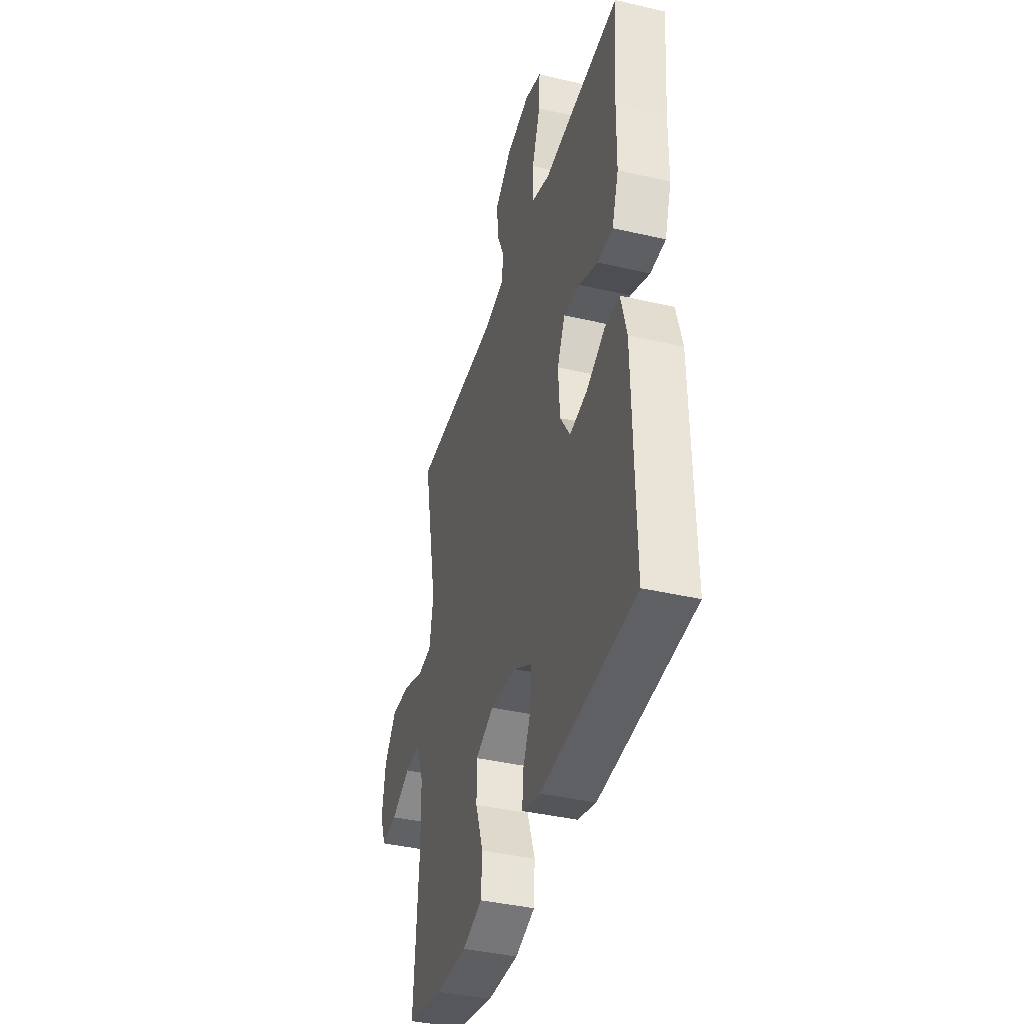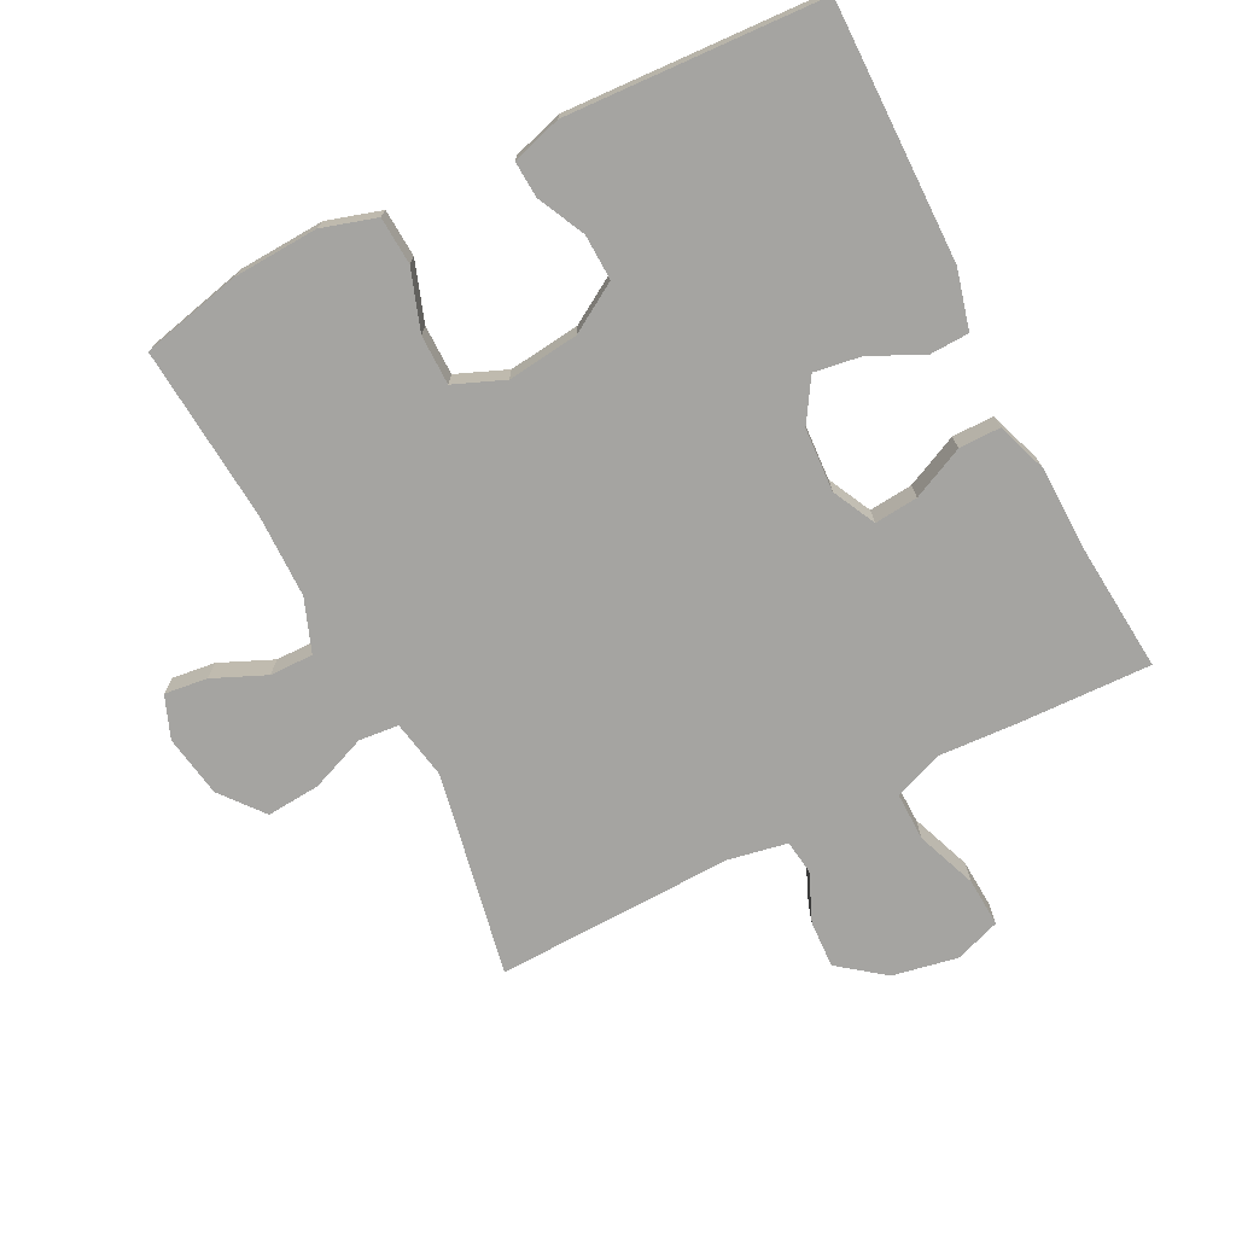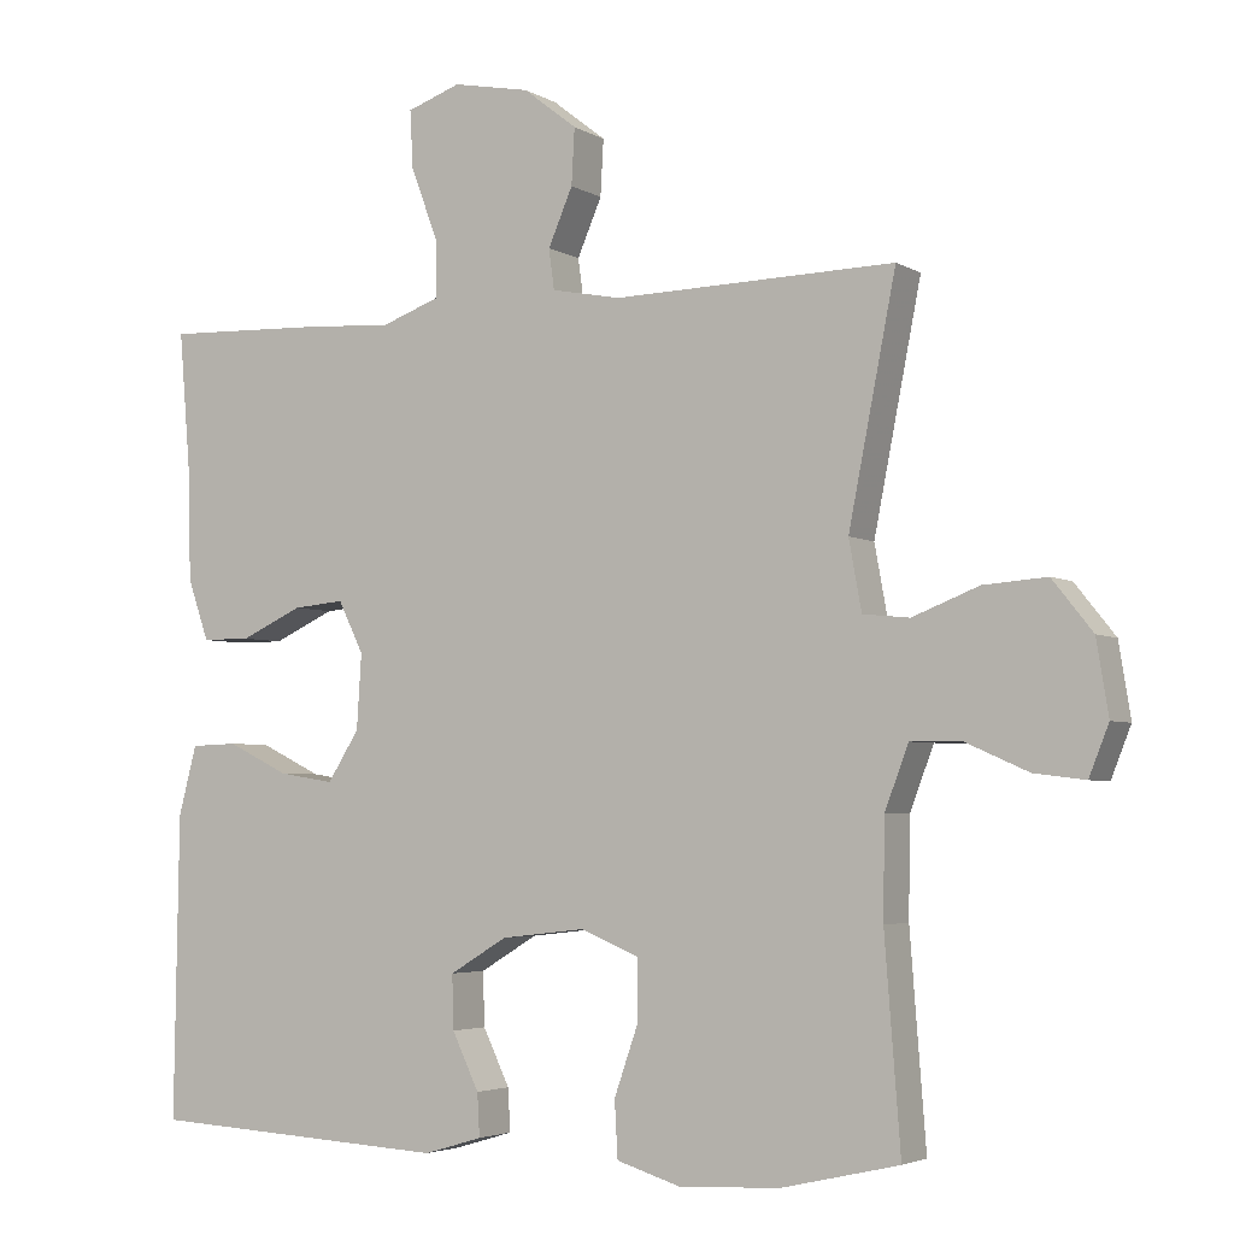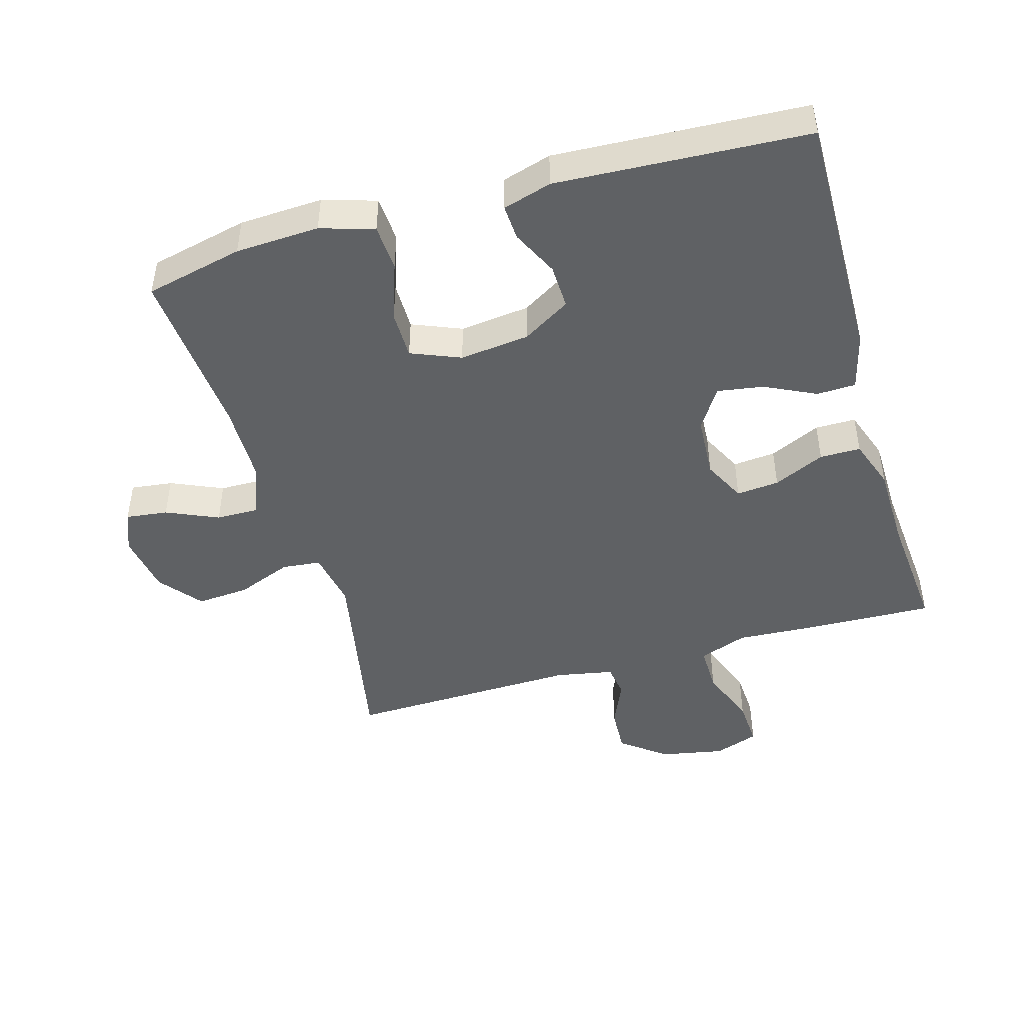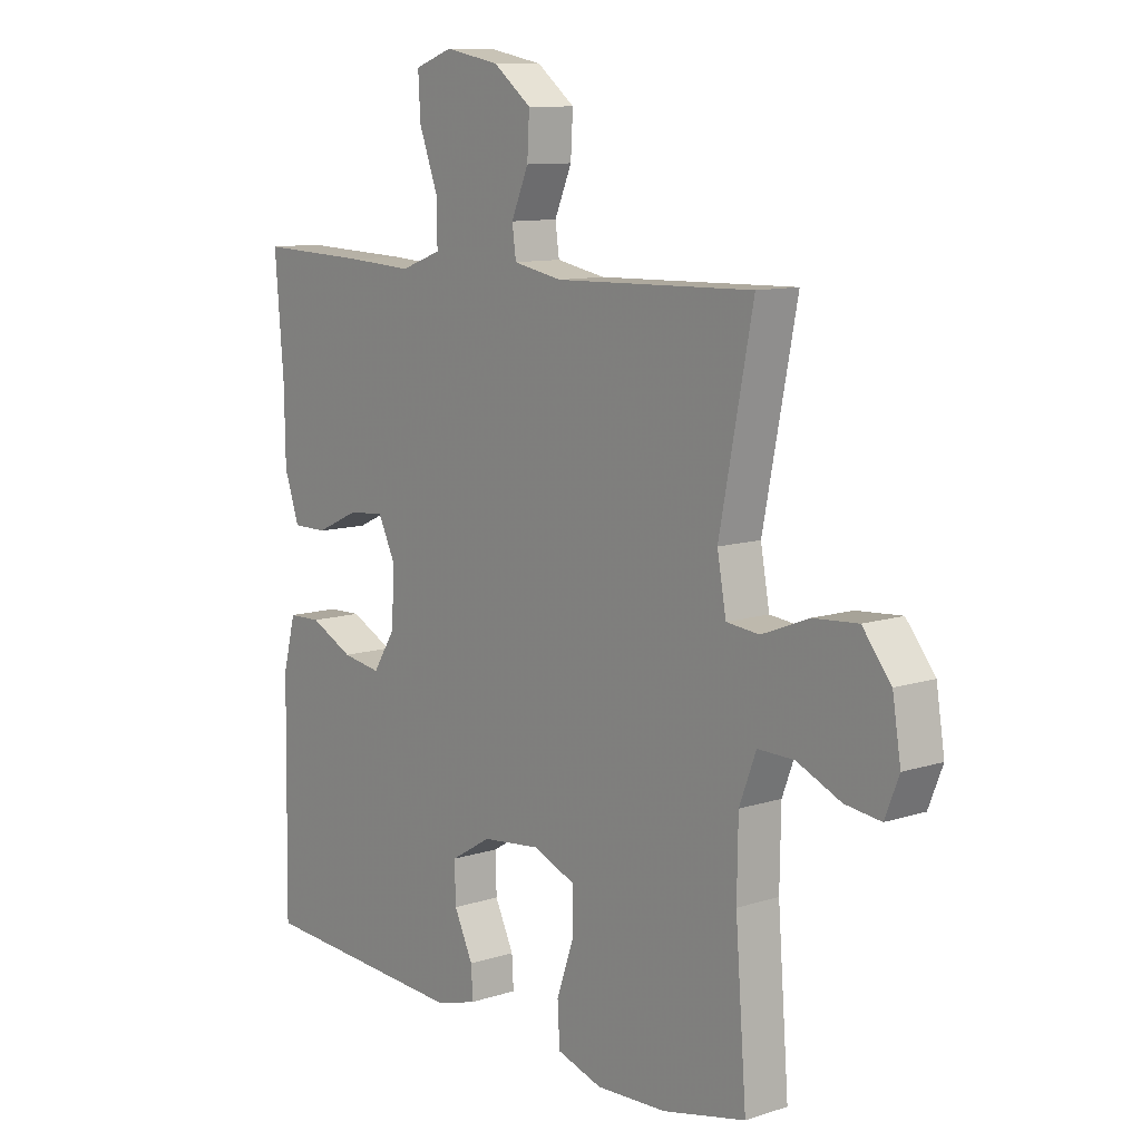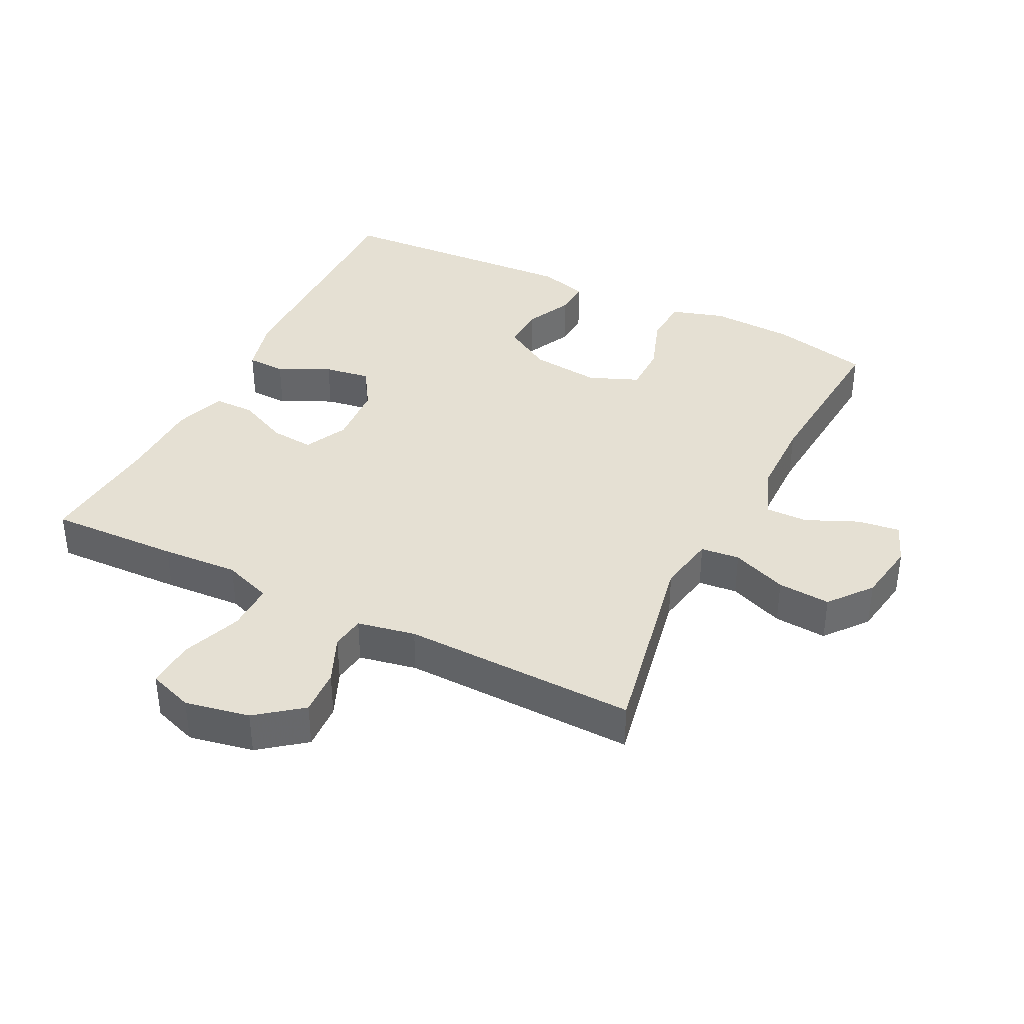
<metadata>
{"format":"obj","ext":"obj","renderer":"f3d","projection":"perspective","resolution":1024,"background":"white","views":[{"elev":-40.0,"azim":-106.0,"up":"+Z"},{"elev":-73.2,"azim":-152.8,"up":"+Y"},{"elev":-3.9,"azim":29.3,"up":"+Z"},{"elev":-46.1,"azim":-163.8,"up":"+Y"},{"elev":10.4,"azim":50.9,"up":"+Z"},{"elev":38.1,"azim":26.6,"up":"+Y"}]}
</metadata>
<code>
v 0.5 0.07 0.5
v 0.44 0.07 0.195
v 0.456 0.07 0.107
v 0.515 0.07 0.101
v 0.599 0.07 0.134
v 0.679 0.07 0.14
v 0.73 0.07 0.076
v 0.745 0.07 -0.017
v 0.72 0.07 -0.08
v 0.656 0.07 -0.072
v 0.577 0.07 -0.037
v 0.512 0.07 -0.036
v 0.482 0.07 -0.115
v 0.48 0.07 -0.238
v 0.5 0.07 -0.5
v 0.351 0.07 -0.534
v 0.224 0.07 -0.54
v 0.143 0.07 -0.515
v 0.139 0.07 -0.444
v 0.17 0.07 -0.355
v 0.17 0.07 -0.281
v 0.095 0.07 -0.25
v -0.011 0.07 -0.262
v -0.084 0.07 -0.306
v -0.082 0.07 -0.374
v -0.048 0.07 -0.445
v -0.045 0.07 -0.499
v -0.119 0.07 -0.521
v -0.5 0.07 -0.5
v -0.494 0.07 -0.117
v -0.471 0.07 -0.029
v -0.412 0.07 -0.027
v -0.334 0.07 -0.065
v -0.264 0.07 -0.076
v -0.224 0.07 -0.013
v -0.218 0.07 0.082
v -0.25 0.07 0.147
v -0.315 0.07 0.141
v -0.393 0.07 0.105
v -0.455 0.07 0.105
v -0.482 0.07 0.183
v -0.484 0.07 0.307
v -0.5 0.07 0.5
v -0.302 0.07 0.493
v -0.185 0.07 0.486
v -0.111 0.07 0.513
v -0.112 0.07 0.586
v -0.146 0.07 0.677
v -0.15 0.07 0.75
v -0.082 0.07 0.774
v 0.016 0.07 0.755
v 0.084 0.07 0.702
v 0.08 0.07 0.631
v 0.049 0.07 0.559
v 0.056 0.07 0.508
v 0.144 0.07 0.491
v 0.5 0 0.5
v 0.44 0 0.195
v 0.456 0 0.107
v 0.515 0 0.101
v 0.599 0 0.134
v 0.679 0 0.14
v 0.73 0 0.076
v 0.745 0 -0.017
v 0.72 0 -0.08
v 0.656 0 -0.072
v 0.577 0 -0.037
v 0.512 0 -0.036
v 0.482 0 -0.115
v 0.48 0 -0.238
v 0.5 0 -0.5
v 0.351 0 -0.534
v 0.224 0 -0.54
v 0.143 0 -0.515
v 0.139 0 -0.444
v 0.17 0 -0.355
v 0.17 0 -0.281
v 0.095 0 -0.25
v -0.011 0 -0.262
v -0.084 0 -0.306
v -0.082 0 -0.374
v -0.048 0 -0.445
v -0.045 0 -0.499
v -0.119 0 -0.521
v -0.5 0 -0.5
v -0.494 0 -0.117
v -0.471 0 -0.029
v -0.412 0 -0.027
v -0.334 0 -0.065
v -0.264 0 -0.076
v -0.224 0 -0.013
v -0.218 0 0.082
v -0.25 0 0.147
v -0.315 0 0.141
v -0.393 0 0.105
v -0.455 0 0.105
v -0.482 0 0.183
v -0.484 0 0.307
v -0.5 0 0.5
v -0.302 0 0.493
v -0.185 0 0.486
v -0.111 0 0.513
v -0.112 0 0.586
v -0.146 0 0.677
v -0.15 0 0.75
v -0.082 0 0.774
v 0.016 0 0.755
v 0.084 0 0.702
v 0.08 0 0.631
v 0.049 0 0.559
v 0.056 0 0.508
v 0.144 0 0.491
f 52 53 54
f 51 52 54
f 50 51 54
f 49 50 54
f 48 49 54
f 47 48 54
f 46 47 54 55
f 45 46 55 56
f 42 43 44 45
f 42 45 56
f 41 42 56
f 40 41 56
f 39 40 56
f 38 39 56
f 31 32 33
f 30 31 33
f 29 30 33
f 28 29 33
f 27 28 33
f 26 27 33
f 25 26 33
f 24 25 33 34
f 23 24 34 35
f 18 19 20
f 17 18 20
f 16 17 20
f 15 16 20
f 14 15 20
f 13 14 20 21
f 12 13 21 22
f 9 10 11
f 8 9 11
f 7 8 11
f 6 7 11
f 5 6 11
f 4 5 11
f 3 4 11 12
f 56 1 2
f 56 2 3
f 37 38 56
f 12 22 23
f 3 12 23
f 56 3 23
f 37 56 23
f 36 37 23
f 23 35 36
f 110 109 108
f 110 108 107
f 110 107 106
f 110 106 105
f 110 105 104
f 110 104 103
f 111 110 103 102
f 112 111 102 101
f 101 100 99 98
f 112 101 98
f 112 98 97
f 112 97 96
f 112 96 95
f 112 95 94
f 89 88 87
f 89 87 86
f 89 86 85
f 89 85 84
f 89 84 83
f 89 83 82
f 89 82 81
f 90 89 81 80
f 91 90 80 79
f 76 75 74
f 76 74 73
f 76 73 72
f 76 72 71
f 76 71 70
f 77 76 70 69
f 78 77 69 68
f 67 66 65
f 67 65 64
f 67 64 63
f 67 63 62
f 67 62 61
f 67 61 60
f 68 67 60 59
f 58 57 112
f 59 58 112
f 112 94 93
f 79 78 68
f 79 68 59
f 79 59 112
f 79 112 93
f 79 93 92
f 92 91 79
f 1 57 58 2
f 2 58 59 3
f 3 59 60 4
f 4 60 61 5
f 5 61 62 6
f 6 62 63 7
f 7 63 64 8
f 8 64 65 9
f 9 65 66 10
f 10 66 67 11
f 11 67 68 12
f 12 68 69 13
f 13 69 70 14
f 14 70 71 15
f 15 71 72 16
f 16 72 73 17
f 17 73 74 18
f 18 74 75 19
f 19 75 76 20
f 20 76 77 21
f 21 77 78 22
f 22 78 79 23
f 23 79 80 24
f 24 80 81 25
f 25 81 82 26
f 26 82 83 27
f 27 83 84 28
f 28 84 85 29
f 29 85 86 30
f 30 86 87 31
f 31 87 88 32
f 32 88 89 33
f 33 89 90 34
f 34 90 91 35
f 35 91 92 36
f 36 92 93 37
f 37 93 94 38
f 38 94 95 39
f 39 95 96 40
f 40 96 97 41
f 41 97 98 42
f 42 98 99 43
f 43 99 100 44
f 44 100 101 45
f 45 101 102 46
f 46 102 103 47
f 47 103 104 48
f 48 104 105 49
f 49 105 106 50
f 50 106 107 51
f 51 107 108 52
f 52 108 109 53
f 53 109 110 54
f 54 110 111 55
f 55 111 112 56
f 56 112 57 1

</code>
